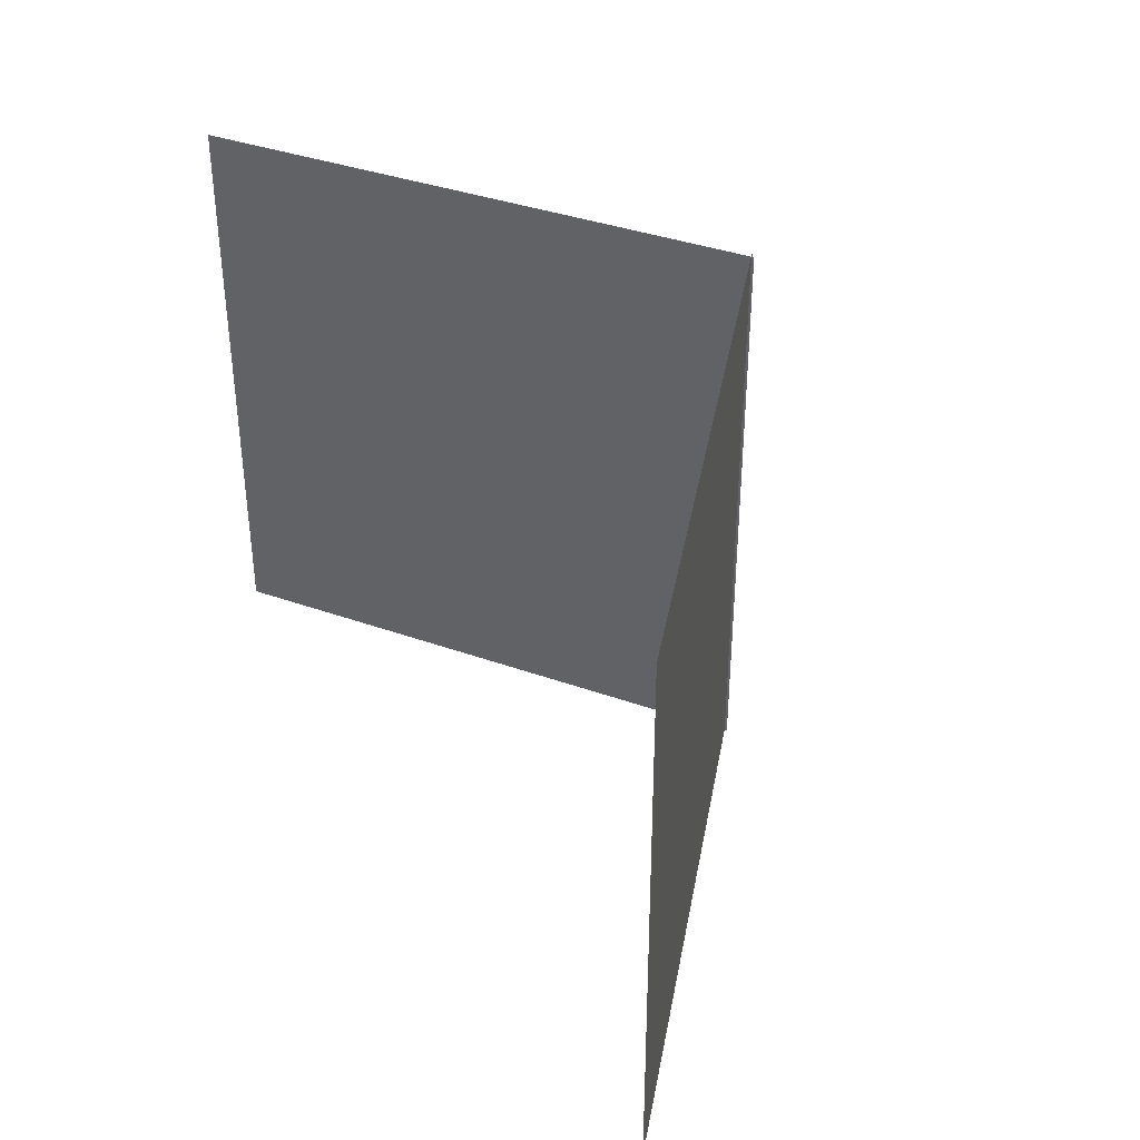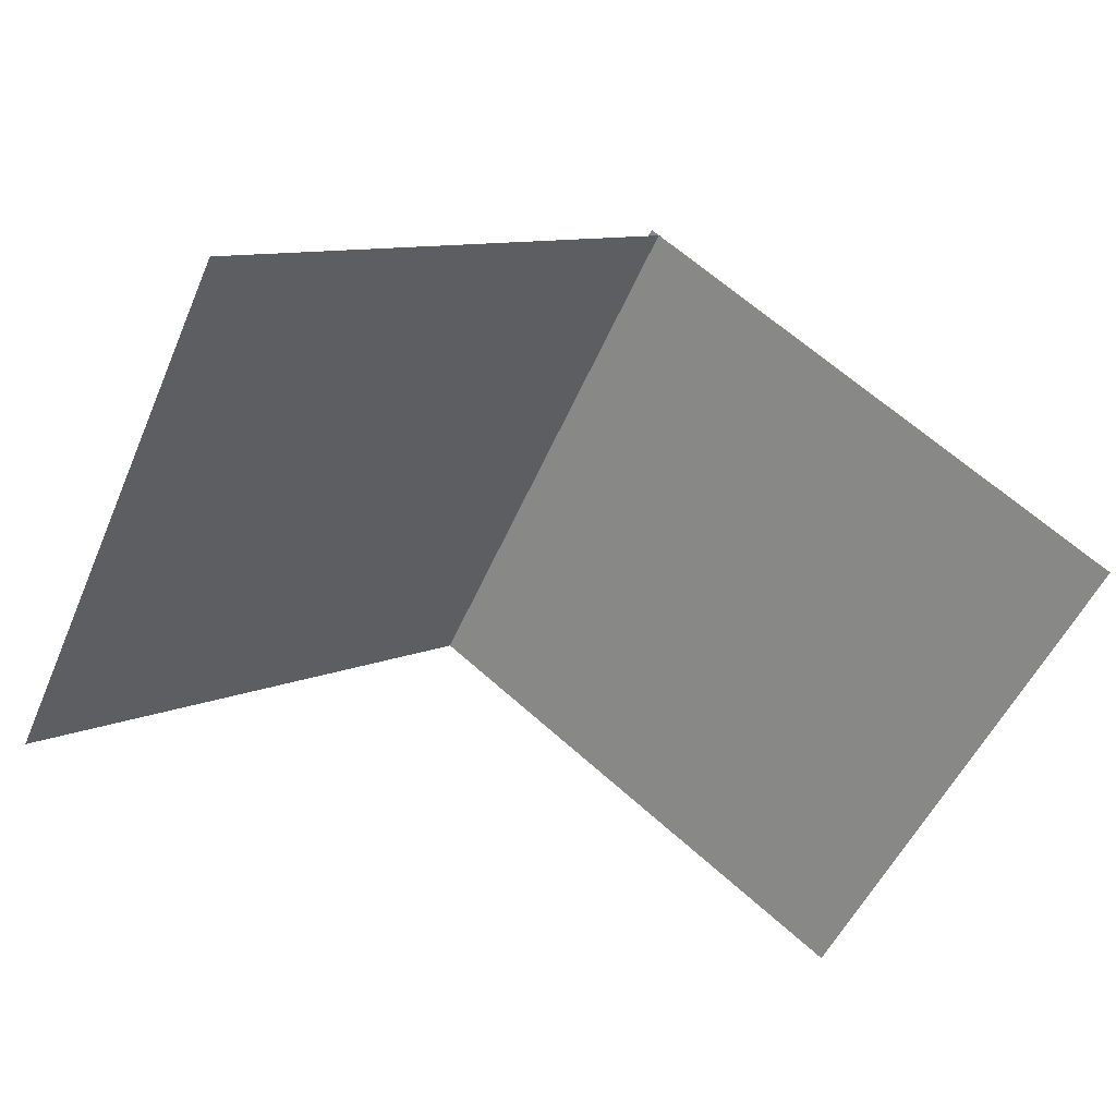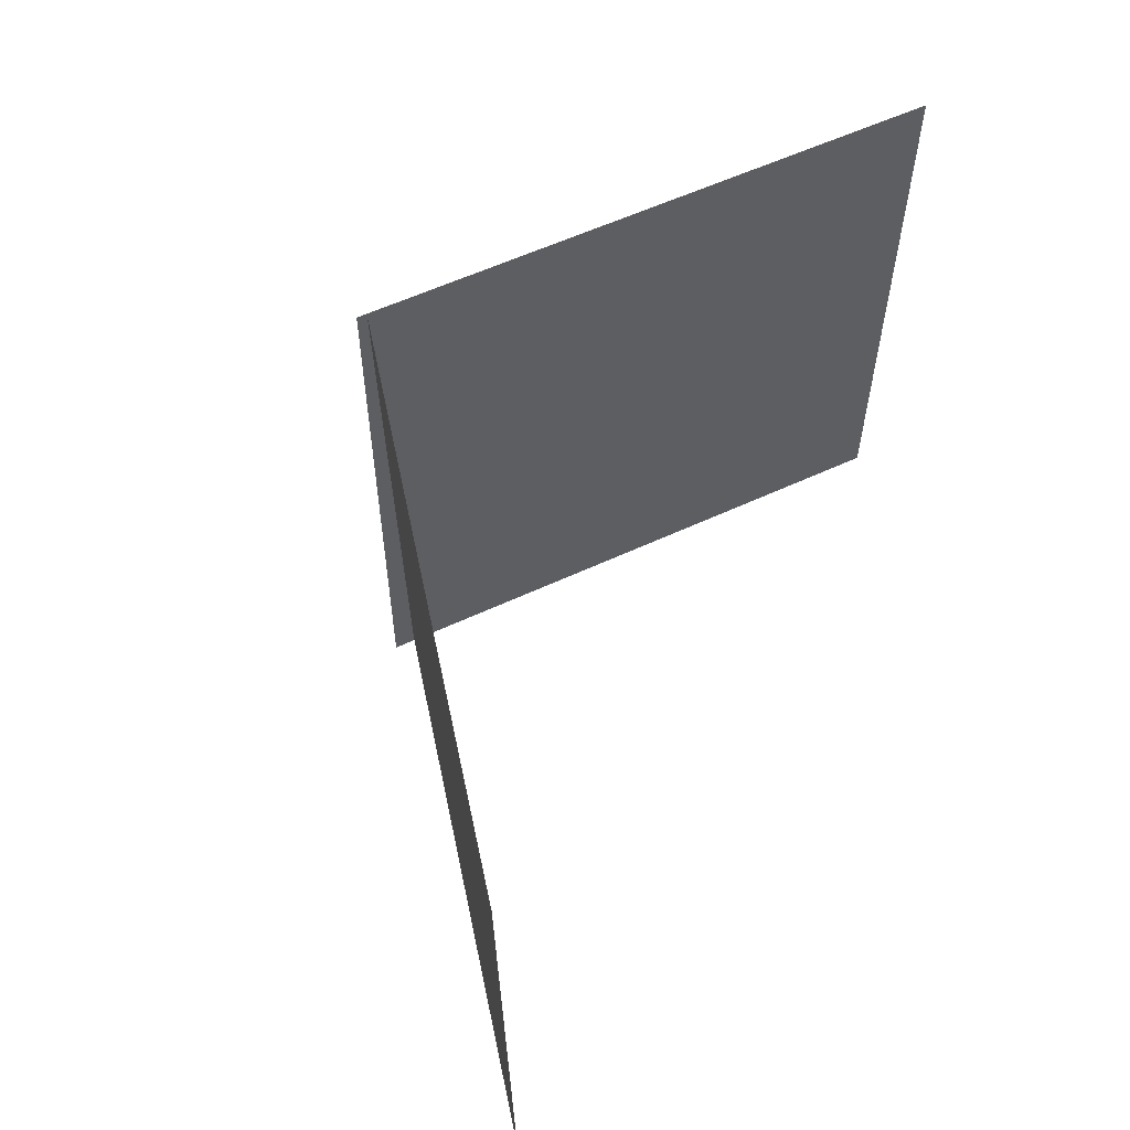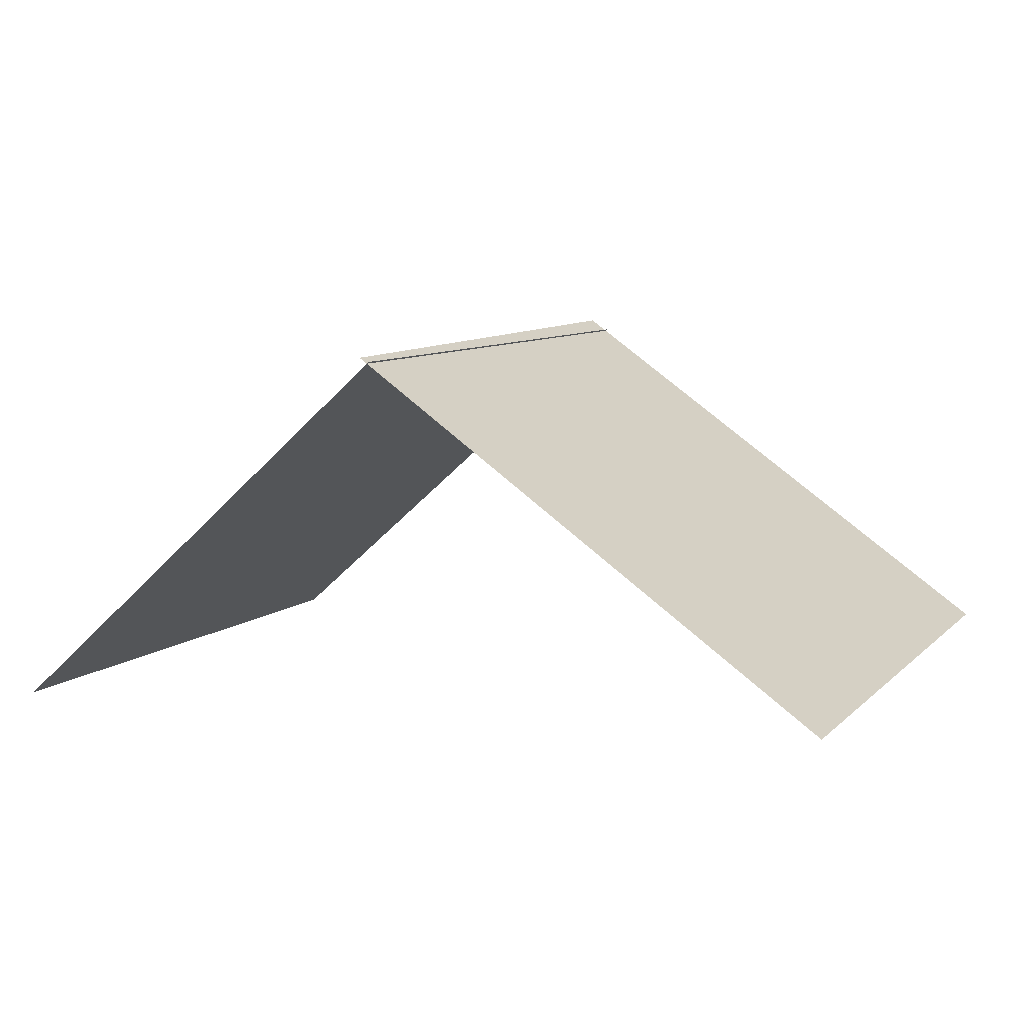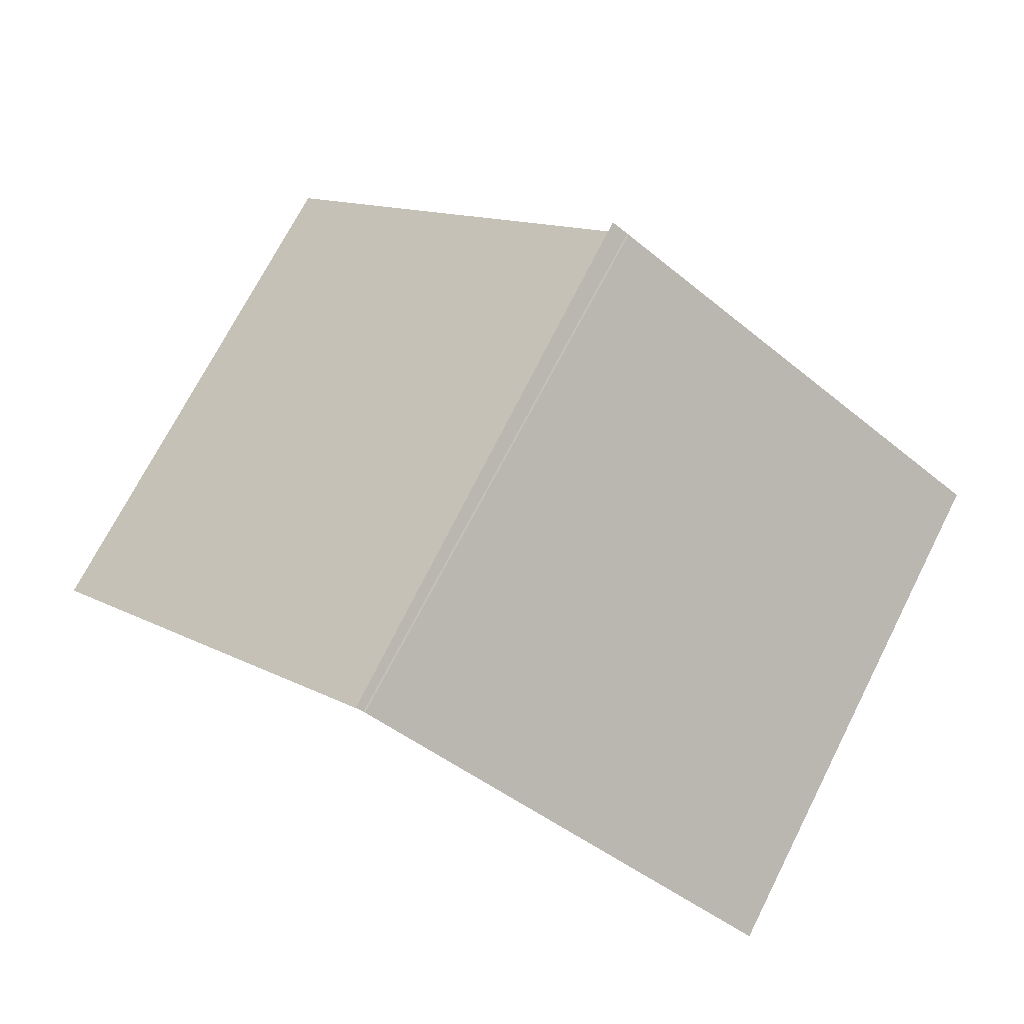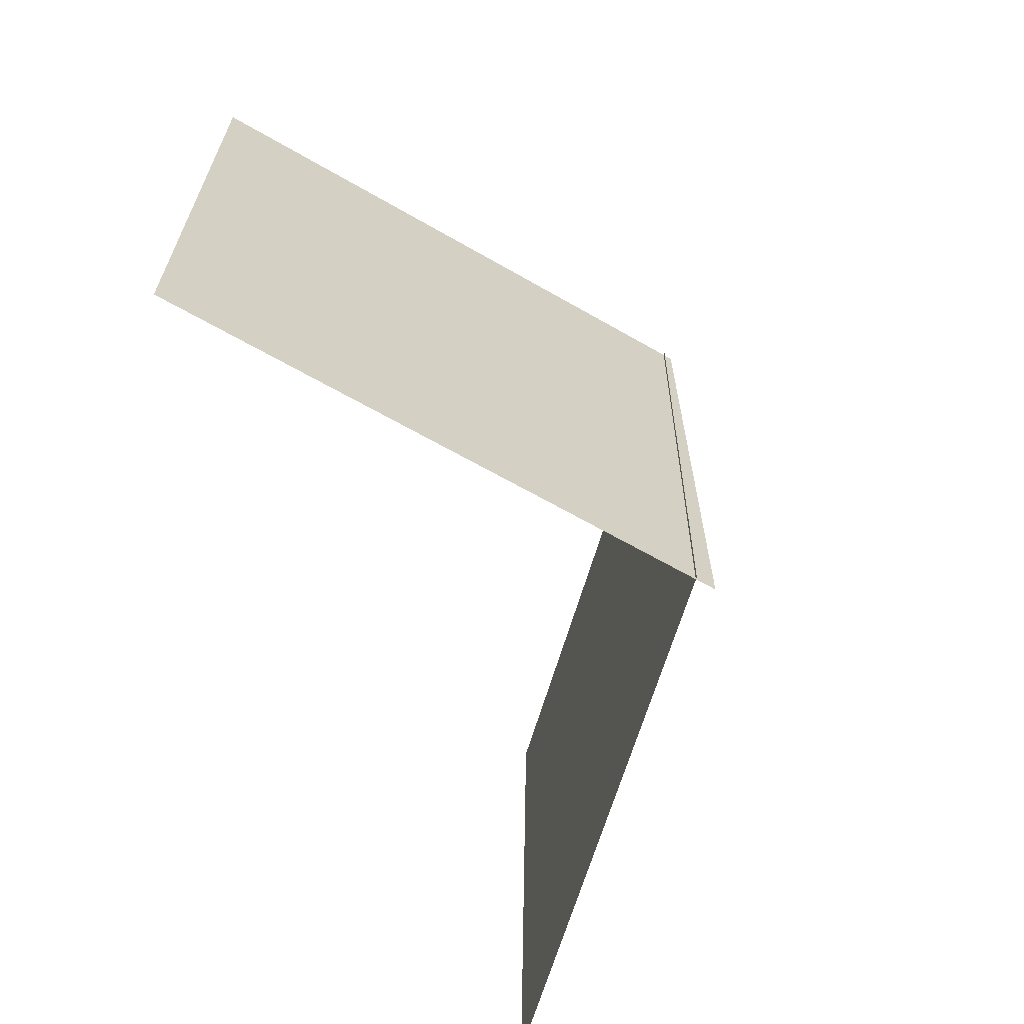
<metadata>
{"format":"obj","ext":"obj","renderer":"f3d","projection":"perspective","resolution":1024,"background":"white","views":[{"elev":39.0,"azim":-114.2,"up":"+Y"},{"elev":-54.4,"azim":155.6,"up":"+Z"},{"elev":57.9,"azim":119.5,"up":"+Y"},{"elev":9.4,"azim":-154.4,"up":"+Z"},{"elev":76.4,"azim":-153.0,"up":"+Z"},{"elev":-64.0,"azim":-64.8,"up":"+Y"}]}
</metadata>
<code>
o 平面.001_平面.004
v 1.463 -0.5778 -1.327
v -0.03629 -0.5645 -0.003359
v 1.496 1.422 -1.31
v -0.003289 1.435 0.01387
v 0.03189 -0.5635 0.03292
v -1.614 -0.5676 -1.103
v 0.03104 1.436 0.02699
v -1.615 1.432 -1.109
f 1 2 4 3
f 5 6 8 7

</code>
